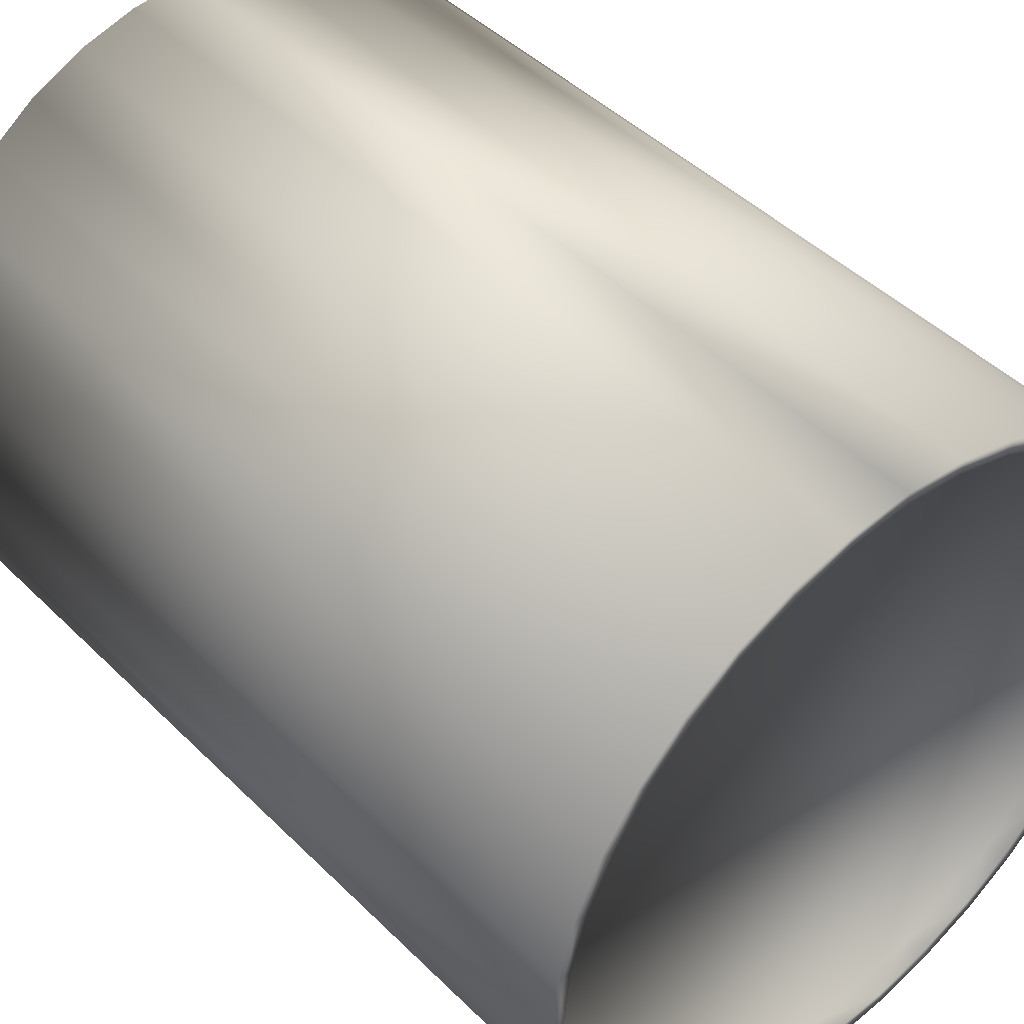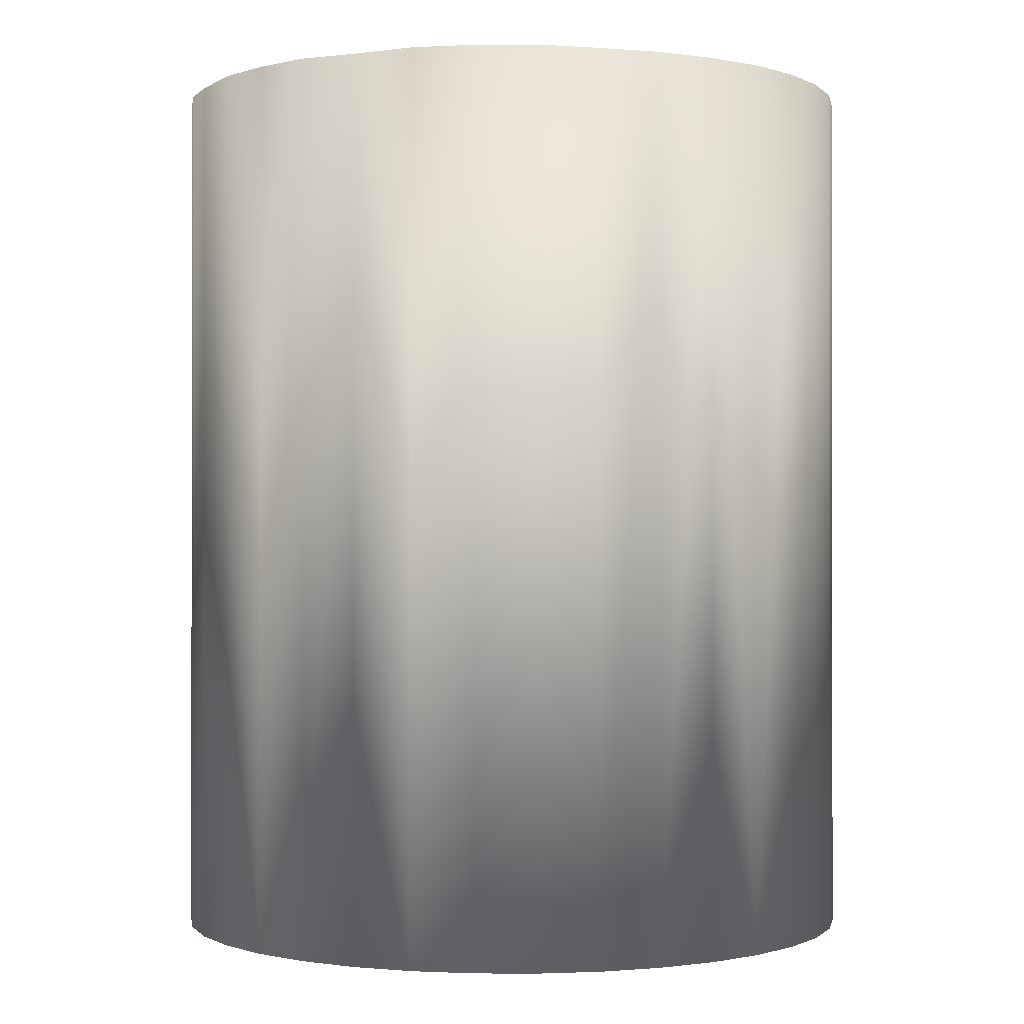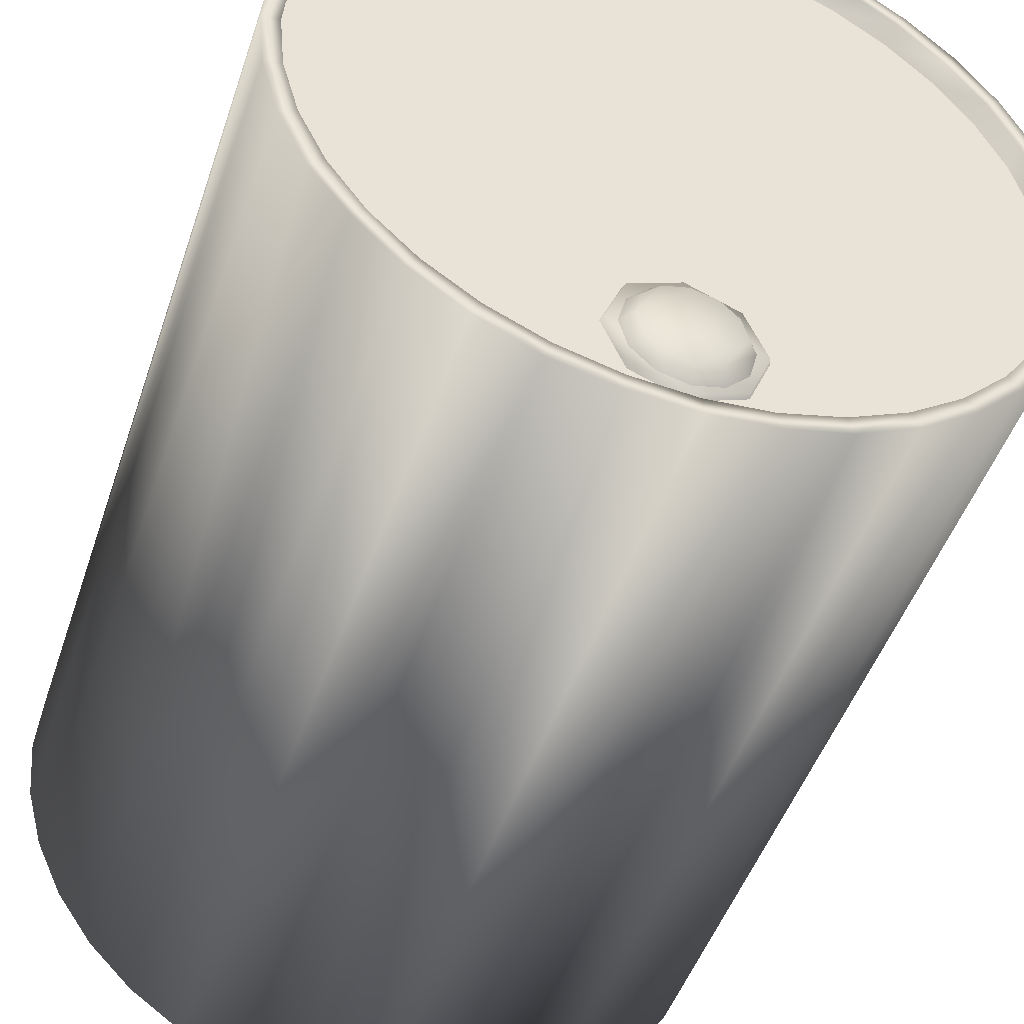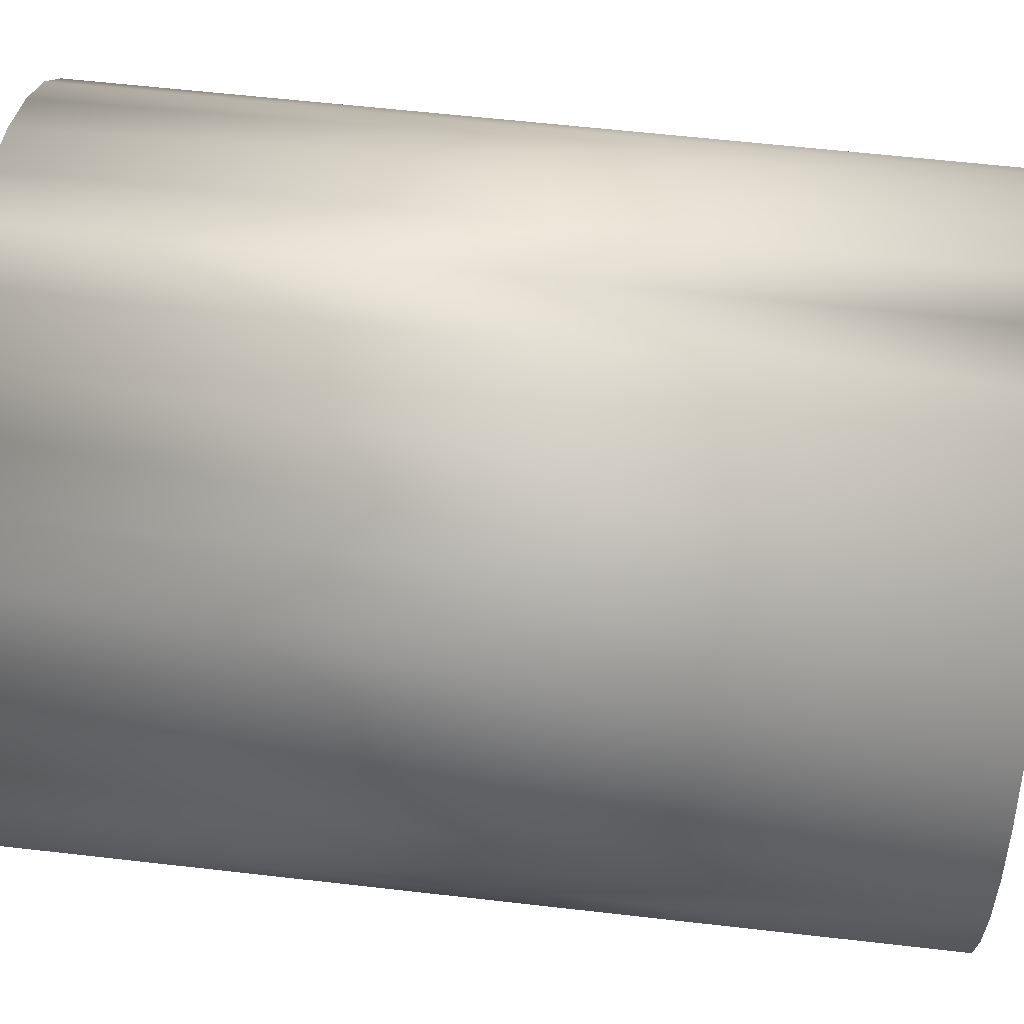
<metadata>
{"format":"obj","ext":"obj","renderer":"f3d","projection":"perspective","resolution":1024,"background":"white","views":[{"elev":44.9,"azim":-41.4,"up":"+Z"},{"elev":-0.6,"azim":-134.1,"up":"+Y"},{"elev":-47.2,"azim":161.9,"up":"+Z"},{"elev":57.1,"azim":-83.1,"up":"+Z"}]}
</metadata>
<code>
o Barel_blue
v 0.2913 0.7513 -0
v 0.2869 0.7513 -0.05058
v 0.2869 0.7513 0.05058
v 0.2737 0.7513 0.09963
v 0.2523 0.7513 -0.1456
v 0.2231 0.7513 0.1872
v 0.2523 0.7513 0.1456
v 0.2231 0.7513 -0.1872
v 0.1456 0.7513 -0.2523
v 0.1456 0.7513 0.2523
v 0.1872 0.7513 -0.2231
v 0.09963 0.7513 0.2737
v 0.09963 0.7513 -0.2737
v 0.05058 0.7513 0.2869
v 0.05058 0.7513 -0.2869
v -0.2231 0.7513 -0.1872
v -0.2523 0.7513 -0.1456
v -0.2231 0.7513 0.1872
v -0.09963 0.7513 0.2737
v -0.1456 0.7513 -0.2523
v -0.1456 0.7513 0.2523
v 0.2737 0.7513 -0.09963
v 0.1872 0.7513 0.2231
v 0 0.7513 0.2913
v 0 0.7513 -0.2913
v -0.2913 0.7513 -0
v -0.2869 0.7513 0.05058
v -0.2869 0.7513 -0.05058
v -0.2737 0.7513 0.09963
v -0.2737 0.7513 -0.09963
v -0.2523 0.7513 0.1456
v -0.1872 0.7513 0.2231
v -0.1872 0.7513 -0.2231
v -0.09963 0.7513 -0.2737
v -0.05058 0.7513 0.2869
v -0.05058 0.7513 -0.2869
v -0.1004 0.01596 0.2758
v -0.1887 0.01596 -0.2248
v -0.1004 0.01596 -0.2758
v 0.1963 0 -0.2339
v 0.2342 0.7719 -0.1965
v 0.2339 0 -0.1963
v 0 0 -0.294
v 0.05303 0 -0.3008
v 0.05105 0 -0.2895
v 0.147 0 -0.2546
v 0.189 0 -0.2252
v 0.1887 0.01596 -0.2248
v 0.2252 0 -0.189
v 0.2645 0 -0.1527
v 0.2546 0 -0.147
v 0.2895 0 -0.05106
v 0.3054 0 0
v 0.294 0 0
v 0.2763 -0 0.1006
v 0.2891 0.01596 0.05097
v 0.2895 -0 0.05106
v 0.287 -0 0.1044
v 0.2542 0.01596 0.1468
v 0.2645 -0 0.1527
v 0.2546 -0 0.147
v 0.2339 -0 0.1963
v 0.2252 -0 0.189
v 0.1963 -0 0.2339
v 0.189 -0 0.2252
v 0.1527 -0 0.2645
v 0.147 -0 0.2546
v 0.1044 -0 0.287
v 0.1006 -0 0.2763
v 0.1004 0.01596 0.2758
v 0.05303 -0 0.3008
v 0.05105 -0 0.2895
v 0.09963 0.7719 0.2737
v 0.1528 0.7719 0.2647
v 0.1456 0.7719 0.2523
v 0.1872 0.7719 0.2231
v 0.2231 0.7719 0.1872
v 0.2342 0.7719 0.1965
v 0.2523 0.7719 0.1456
v 0.2737 0.7719 0.09963
v 0.301 0.7719 0.05307
v 0.2869 0.7719 0.05058
v 0.3052 0.7718 -1.4e-05
v 0.2913 0.7719 -0
v 0.2869 0.7719 -0.05058
v 0.301 0.7714 -0.0531
v 0.2737 0.7719 -0.09963
v 0.2873 0.7712 -0.1046
v 0.2523 0.7719 -0.1456
v 0.2648 0.7709 -0.1532
v 0.2231 0.7719 -0.1872
v 0.1965 0.7719 -0.2342
v 0.1872 0.7719 -0.2231
v 0.1456 0.7719 -0.2523
v 0.1046 0.7705 -0.287
v 0.09963 0.7719 -0.2737
v 0.05308 0.7719 -0.3011
v 0.05058 0.7719 -0.2869
v 0 0.7719 0.3057
v 0 0.7719 0.2913
v -0.05308 0.7719 0.301
v -0.05058 0.7719 0.2869
v -0.1872 0.7719 0.2231
v -0.2231 0.7719 0.1872
v -0.1966 0.7719 0.2337
v -0.2342 0.7719 0.1965
v -0.2523 0.7719 0.1456
v -0.2737 0.7719 0.09963
v -0.2873 0.7719 0.1045
v -0.301 0.7719 0.05307
v -0.2869 0.7719 0.05058
v -0.2913 0.7719 -0
v -0.301 0.7714 -0.0531
v -0.2869 0.7719 -0.05058
v -0.2737 0.7719 -0.09963
v -0.2873 0.7712 -0.1046
v -0.2523 0.7719 -0.1456
v -0.2342 0.7719 -0.1965
v -0.2231 0.7719 -0.1872
v -0.1965 0.7719 -0.2342
v -0.1872 0.7719 -0.2231
v -0.1528 0.7719 -0.2647
v -0.1456 0.7719 -0.2523
v -0.05308 0.7719 -0.3011
v -0.09963 0.7719 -0.2737
v -0.05058 0.7719 -0.2869
v -0.2339 0 -0.1963
v -0.189 0 -0.2252
v -0.2252 0 -0.189
v -0.2645 0 -0.1527
v -0.2546 0 -0.147
v -0.2542 0.01596 -0.1468
v -0.2763 0 -0.1006
v -0.2891 0.01596 -0.05097
v -0.2895 0 -0.05106
v -0.294 0 0
v -0.2935 0.01596 -0
v -0.2895 -0 0.05106
v -0.3007 -0 0.05303
v -0.2891 0.01596 0.05097
v -0.287 -0 0.1044
v -0.2763 -0 0.1006
v -0.2542 0.01596 0.1468
v -0.2546 -0 0.147
v -0.2252 -0 0.189
v -0.1887 0.01596 0.2248
v -0.189 -0 0.2252
v -0.147 -0 0.2546
v -0.1527 -0 0.2645
v -0.1044 -0 0.287
v -0.1006 -0 0.2763
v -0.03474 0.7495 0.2392
v -0.03253 0.7554 0.2392
v -0.02456 0.7495 0.2146
v -0.02301 0.7554 0.2622
v -0.02456 0.7495 0.2638
v -1e-06 0.7554 0.2717
v -1e-06 0.7495 0.2739
v 0.023 0.7554 0.2622
v 0.02456 0.7495 0.2638
v 0.03253 0.7554 0.2392
v -0.02301 0.7554 0.2162
v 0.03473 0.7495 0.2392
v 0.023 0.7554 0.2162
v 0.02456 0.7495 0.2146
v -1e-06 0.7554 0.2067
v -1e-06 0.7495 0.2045
v -0.0425 0.7546 -0.2364
v -0.04908 0.7546 -0.2119
v -0.03444 0.7657 -0.2317
v -0.01988 0.7657 -0.2463
v -0.02454 0.7546 -0.2544
v -0.03976 0.7657 -0.2119
v -0.0425 0.7546 -0.1873
v -9e-06 0.7657 -0.2516
v -9e-06 0.7546 -0.2609
v -0.03444 0.7657 -0.192
v -0.02454 0.7546 -0.1694
v 0.01987 0.7657 -0.2463
v 0.02452 0.7546 -0.2544
v -0.01988 0.7657 -0.1774
v -9e-06 0.7546 -0.1628
v 0.03442 0.7657 -0.2317
v 0.04248 0.7546 -0.2364
v -9e-06 0.7657 -0.1721
v 0.02452 0.7546 -0.1694
v 0.03974 0.7657 -0.2119
v 0.04906 0.7546 -0.2119
v 0.01987 0.7657 -0.1774
v 0.04248 0.7546 -0.1873
v 0.03442 0.7657 -0.192
v -0.02453 0.7549 0.2392
v -0.02124 0.7549 0.2514
v -0.01845 0.7604 0.2392
v -0.01598 0.7604 0.23
v -0.02124 0.7549 0.2269
v -0.01598 0.7604 0.2484
v -0.01227 0.7549 0.2604
v -0.009227 0.7604 0.2232
v -0.01227 0.7549 0.2179
v -0.009227 0.7604 0.2551
v -7e-06 0.7549 0.2637
v -7e-06 0.7604 0.2207
v -7e-06 0.7549 0.2147
v -7e-06 0.7604 0.2576
v 0.01225 0.7549 0.2604
v 0.009213 0.7604 0.2232
v 0.01225 0.7549 0.2179
v 0.009213 0.7604 0.2551
v 0.02123 0.7549 0.2514
v 0.01596 0.7604 0.23
v 0.02123 0.7549 0.2269
v 0.01596 0.7604 0.2484
v 0.02452 0.7549 0.2392
v 0.01843 0.7604 0.2392
v 0.04405 0.7449 -0.2559
v 0.04088 0.7555 -0.2527
v 0.0623 0.7449 -0.2118
v 0 0.7555 -0.2697
v 1e-06 0.7449 -0.2741
v 0.05782 0.7555 -0.2118
v 0.04405 0.7449 -0.1678
v -0.04088 0.7555 -0.2527
v -0.04405 0.7449 -0.2559
v 0.04088 0.7555 -0.171
v 1e-06 0.7449 -0.1495
v -0.05782 0.7555 -0.2118
v -0.06229 0.7449 -0.2118
v 0 0.7555 -0.154
v -0.04405 0.7449 -0.1678
v -0.04088 0.7555 -0.171
v 0.2935 0.01596 -0
v 0.2891 0.01596 -0.05097
v 0.2542 0.01596 -0.1468
v 0.1887 0.01596 0.2248
v 0.1004 0.01596 -0.2758
v 0 0.01596 -0.2935
v 0 0.01596 0.2935
v 0.3008 -0 0.05303
v 0.2873 0.7719 0.1045
v 0.2656 0.7718 0.1531
v 0.1969 0.7719 0.2344
v 0.1046 0.7719 0.2872
v 0.05308 0.7719 0.301
v 0 -0 0.3054
v -0.05303 -0 0.3008
v -0.1046 0.7719 0.2872
v -0.1528 0.7719 0.2647
v -0.1963 -0 0.2339
v -0.2339 -0 0.1963
v -0.2645 -0 0.1527
v -0.2648 0.7718 0.1531
v -0.3054 0 0
v -0.306 0.7718 -1.4e-05
v 0 0 -0.3054
v -0.05303 0 -0.3008
v -0.05106 0 -0.2895
v 0 0.7719 -0.3051
v 0 0.7719 -0.2913
v 0.3008 0 -0.05303
v 0.287 0 -0.1044
v 0.1527 0 -0.2645
v 0.1528 0.7719 -0.2647
v 0.1044 0 -0.287
v -0.3007 0 -0.05303
v -0.287 0 -0.1044
v -0.2646 0.7709 -0.1526
v -0.1963 0 -0.2339
v -0.1527 0 -0.2645
v -0.1048 0.7705 -0.2866
v -0.1044 0 -0.287
v 0.1006 0 -0.2763
v 0.2763 0 -0.1006
v 0 -0 0.294
v 0.05058 0.7719 0.2869
v -0.09963 0.7719 0.2737
v -0.1456 0.7719 0.2523
v -0.1006 0 -0.2763
v -0.147 0 -0.2546
v -0.05105 -0 0.2895
f 1 2 3
f 2 4 3
f 5 6 7
f 8 6 5
f 9 10 11
f 9 12 10
f 13 12 9
f 13 14 12
f 15 14 13
f 16 17 18
f 19 20 21
f 22 4 2
f 22 7 4
f 5 7 22
f 8 23 6
f 11 23 8
f 11 10 23
f 15 24 14
f 25 24 15
f 26 27 28
f 29 28 27
f 30 28 29
f 31 30 29
f 17 30 31
f 18 17 31
f 32 16 18
f 33 16 32
f 21 33 32
f 20 33 21
f 34 20 19
f 35 34 19
f 36 34 35
f 24 36 35
f 25 36 24
f 37 38 39
f 40 41 42
f 43 44 45
f 46 47 48
f 49 48 47
f 49 50 51
f 52 53 54
f 55 56 57
f 57 58 55
f 55 59 56
f 58 60 55
f 55 60 61
f 55 61 59
f 60 62 61
f 63 59 61
f 61 62 63
f 62 64 63
f 63 64 65
f 64 66 65
f 65 66 67
f 66 68 67
f 67 68 69
f 67 69 70
f 68 71 69
f 72 70 69
f 69 71 72
f 73 74 75
f 74 76 75
f 76 77 23
f 76 78 77
f 78 79 77
f 80 81 82
f 81 83 82
f 82 83 84
f 83 85 84
f 86 85 83
f 86 87 85
f 88 87 86
f 88 89 87
f 87 89 22
f 90 89 88
f 90 91 89
f 91 92 93
f 94 95 96
f 95 97 96
f 96 97 98
f 99 100 101
f 101 100 102
f 103 104 105
f 103 32 104
f 105 104 106
f 107 31 108
f 109 107 108
f 108 31 29
f 109 108 110
f 108 29 111
f 110 108 111
f 111 29 27
f 111 112 110
f 111 27 112
f 113 112 114
f 114 115 113
f 114 28 115
f 113 115 116
f 115 28 30
f 115 30 117
f 118 117 119
f 118 119 120
f 120 119 121
f 120 121 122
f 121 33 123
f 122 121 123
f 124 125 126
f 125 34 126
f 126 34 36
f 127 128 129
f 127 129 130
f 130 129 131
f 129 132 131
f 133 131 132
f 133 132 134
f 133 134 135
f 135 134 136
f 136 134 137
f 136 137 138
f 139 136 138
f 138 137 140
f 139 138 141
f 142 138 140
f 141 138 142
f 142 140 143
f 142 143 144
f 145 144 143
f 145 143 146
f 145 146 147
f 148 147 146
f 149 147 148
f 149 148 150
f 150 148 151
f 152 153 154
f 152 155 153
f 156 155 152
f 156 157 155
f 157 153 155
f 158 157 156
f 158 159 157
f 159 153 157
f 160 159 158
f 160 161 159
f 159 161 153
f 153 161 162
f 163 164 161
f 165 164 163
f 162 161 166
f 166 161 164
f 167 162 166
f 165 166 164
f 167 166 165
f 168 169 170
f 171 168 170
f 172 168 171
f 170 169 173
f 170 173 171
f 169 174 173
f 175 172 171
f 171 173 175
f 176 172 175
f 173 174 177
f 173 177 175
f 174 178 177
f 179 176 175
f 175 177 179
f 180 176 179
f 177 178 181
f 177 181 179
f 178 182 181
f 183 180 179
f 179 181 183
f 184 180 183
f 181 182 185
f 181 185 183
f 182 186 185
f 187 184 183
f 183 185 187
f 188 184 187
f 185 186 189
f 189 187 185
f 186 190 189
f 191 188 187
f 190 188 191
f 191 187 189
f 189 190 191
f 192 193 194
f 195 192 194
f 196 192 195
f 194 193 197
f 194 197 195
f 193 198 197
f 199 196 195
f 195 197 199
f 200 196 199
f 197 198 201
f 197 201 199
f 198 202 201
f 203 200 199
f 199 201 203
f 204 200 203
f 201 202 205
f 201 205 203
f 202 206 205
f 207 204 203
f 203 205 207
f 208 204 207
f 205 206 209
f 205 209 207
f 206 210 209
f 211 208 207
f 207 209 211
f 212 208 211
f 209 210 213
f 210 214 213
f 209 215 211
f 215 212 211
f 213 215 209
f 214 212 215
f 213 214 215
f 216 217 218
f 216 219 217
f 220 219 216
f 218 217 221
f 219 221 217
f 218 221 222
f 220 223 219
f 223 221 219
f 224 223 220
f 222 221 225
f 222 225 226
f 227 221 223
f 224 227 223
f 225 221 227
f 228 227 224
f 226 225 229
f 225 227 229
f 226 229 230
f 228 231 227
f 229 227 231
f 230 231 228
f 230 229 231
f 232 56 233
f 233 56 234
f 234 56 59
f 234 59 48
f 48 59 235
f 48 235 236
f 236 235 70
f 236 70 237
f 237 70 238
f 137 134 140
f 140 134 143
f 143 134 132
f 143 132 146
f 146 132 38
f 146 38 37
f 37 39 238
f 238 39 237
f 83 81 53
f 53 81 239
f 81 240 239
f 239 240 58
f 240 241 58
f 58 241 60
f 241 78 60
f 60 78 62
f 78 242 62
f 62 242 64
f 242 74 64
f 64 74 66
f 74 243 66
f 66 243 68
f 243 244 68
f 68 244 71
f 244 99 71
f 71 99 245
f 99 246 245
f 101 246 99
f 101 150 246
f 247 150 101
f 247 149 150
f 248 149 247
f 248 249 149
f 105 249 248
f 105 250 249
f 106 250 105
f 106 251 250
f 252 251 106
f 252 141 251
f 109 141 252
f 109 139 141
f 110 139 109
f 110 253 139
f 254 253 110
f 255 43 256
f 256 43 257
f 257 43 237
f 124 126 258
f 258 126 259
f 126 36 259
f 259 36 25
f 83 53 86
f 86 53 260
f 261 86 260
f 88 86 261
f 50 88 261
f 90 88 50
f 42 90 50
f 41 90 42
f 92 41 40
f 262 92 40
f 263 92 262
f 263 262 95
f 95 262 264
f 44 95 264
f 97 95 44
f 255 97 44
f 258 97 255
f 258 255 124
f 124 255 256
f 113 253 254
f 265 253 113
f 113 266 265
f 116 266 113
f 116 130 266
f 267 130 116
f 267 127 130
f 118 127 267
f 118 268 127
f 120 268 118
f 120 269 268
f 122 269 120
f 270 269 122
f 271 269 270
f 270 256 271
f 124 256 270
f 255 44 43
f 45 237 43
f 44 264 45
f 45 236 237
f 45 264 272
f 45 272 236
f 264 262 272
f 46 236 272
f 272 262 46
f 46 48 236
f 262 40 46
f 46 40 47
f 40 42 47
f 47 42 49
f 49 234 48
f 42 50 49
f 49 51 234
f 50 261 51
f 273 234 51
f 51 261 273
f 273 233 234
f 261 260 273
f 273 260 52
f 273 52 233
f 260 53 52
f 52 54 233
f 54 232 233
f 53 239 54
f 57 232 54
f 54 239 57
f 232 57 56
f 239 58 57
f 63 235 59
f 63 65 235
f 67 235 65
f 67 70 235
f 72 238 70
f 71 245 72
f 72 274 238
f 72 245 274
f 99 244 100
f 100 244 275
f 100 275 24
f 244 243 275
f 24 275 14
f 275 243 73
f 275 73 14
f 243 74 73
f 14 73 12
f 73 75 12
f 12 75 10
f 75 76 10
f 242 76 74
f 10 76 23
f 242 78 76
f 23 77 6
f 77 79 6
f 241 79 78
f 6 79 7
f 241 240 79
f 79 80 7
f 79 240 80
f 7 80 4
f 240 81 80
f 80 82 4
f 4 82 3
f 82 84 3
f 3 84 1
f 84 85 1
f 1 85 2
f 85 87 2
f 2 87 22
f 22 89 5
f 89 91 5
f 41 91 90
f 5 91 8
f 41 92 91
f 91 93 8
f 8 93 11
f 92 263 93
f 93 94 11
f 93 263 94
f 11 94 9
f 263 95 94
f 94 96 9
f 9 96 13
f 96 98 13
f 97 258 98
f 13 98 15
f 98 258 259
f 98 259 15
f 15 259 25
f 100 24 102
f 101 102 247
f 102 24 35
f 247 102 276
f 102 35 276
f 247 276 248
f 276 35 19
f 276 19 277
f 248 276 277
f 277 19 21
f 277 103 248
f 277 21 103
f 248 103 105
f 103 21 32
f 104 32 18
f 106 104 252
f 104 18 107
f 252 104 107
f 107 18 31
f 252 107 109
f 110 112 254
f 112 27 26
f 254 112 113
f 112 26 114
f 114 26 28
f 116 115 267
f 267 115 117
f 117 30 17
f 267 117 118
f 117 17 119
f 119 17 16
f 119 16 121
f 121 16 33
f 123 33 20
f 122 123 270
f 123 20 125
f 270 123 125
f 270 125 124
f 125 20 34
f 256 257 271
f 271 257 278
f 271 278 269
f 257 237 39
f 257 39 278
f 269 278 279
f 279 278 39
f 269 279 268
f 279 39 38
f 268 279 128
f 279 38 128
f 268 128 127
f 129 128 38
f 129 38 132
f 130 131 266
f 266 131 133
f 266 133 265
f 265 133 135
f 265 135 253
f 253 135 136
f 253 136 139
f 141 142 251
f 251 142 144
f 251 144 250
f 250 144 145
f 250 145 249
f 249 145 147
f 249 147 149
f 148 146 37
f 148 37 151
f 150 151 246
f 280 151 37
f 246 151 280
f 280 37 238
f 246 280 245
f 280 238 274
f 245 280 274
f 163 161 160
f 154 153 162
f 154 162 167

</code>
